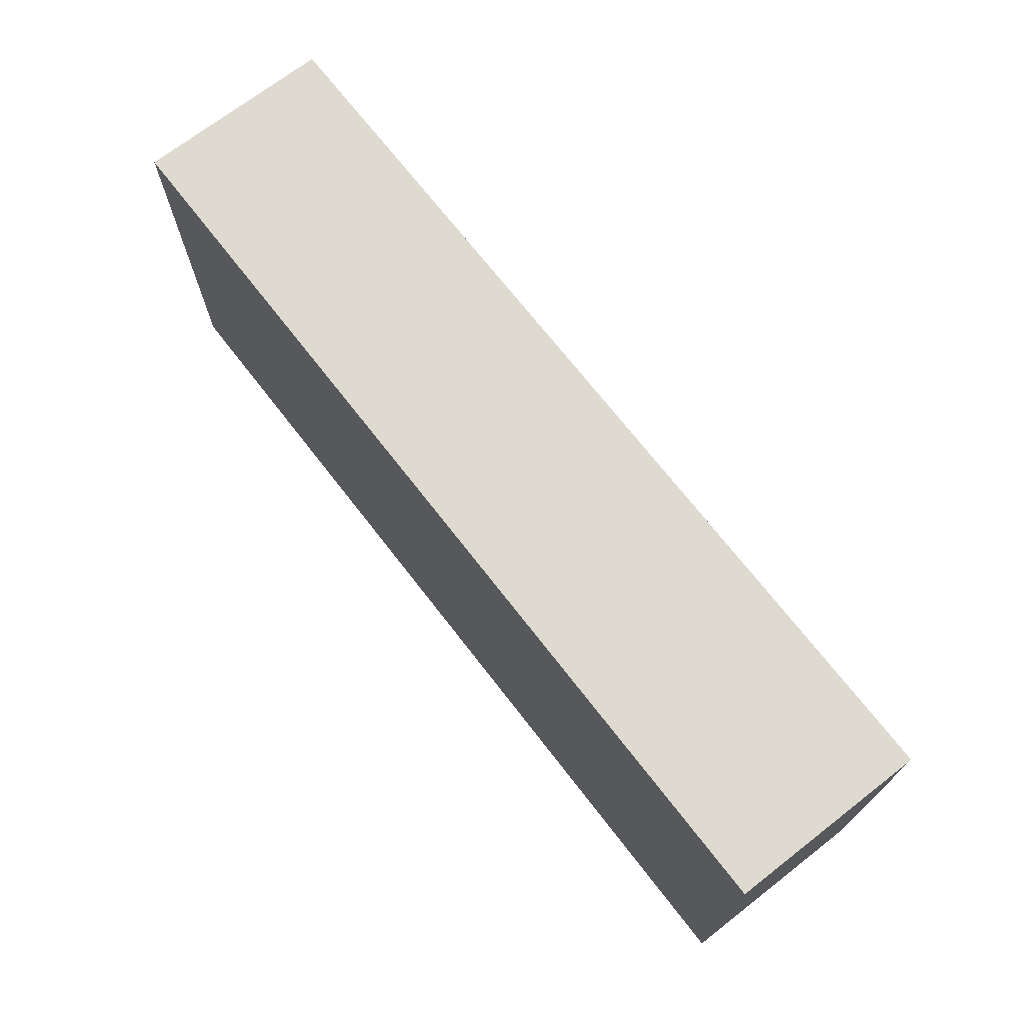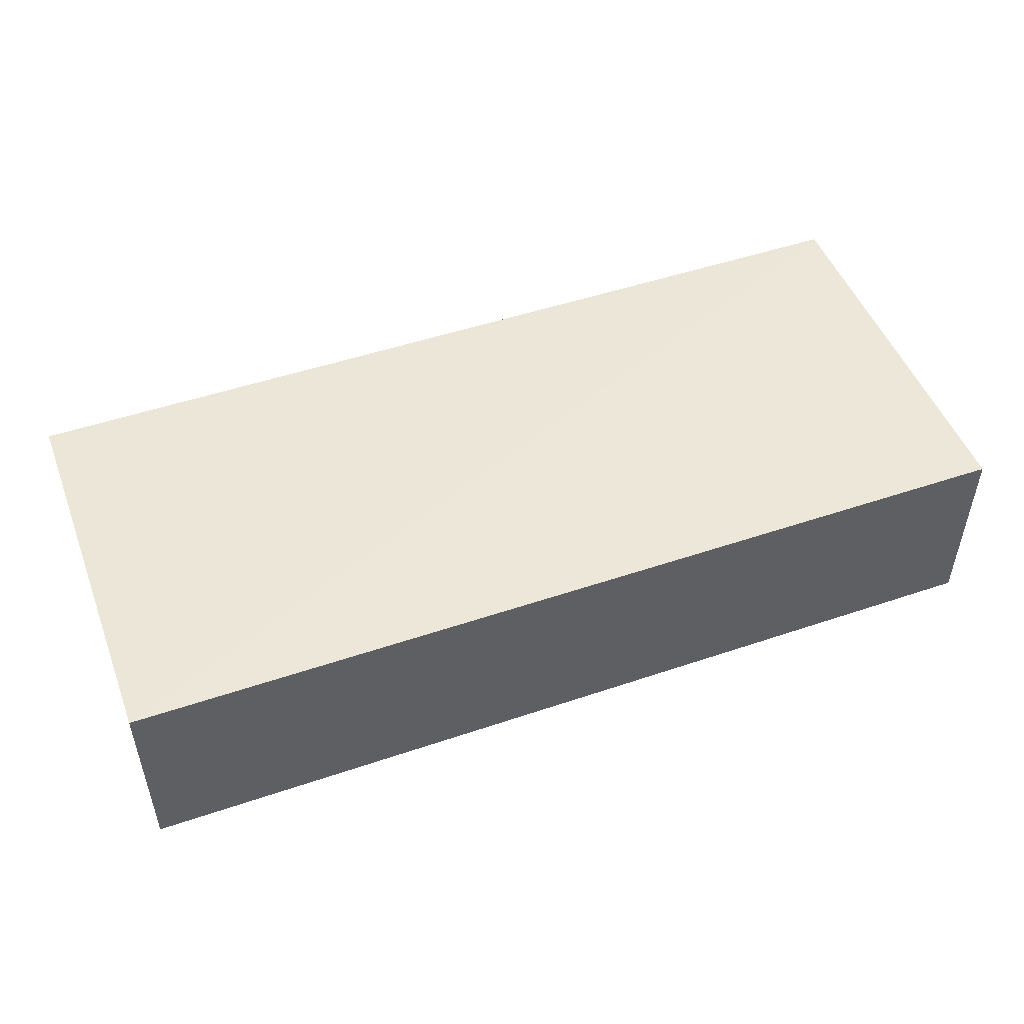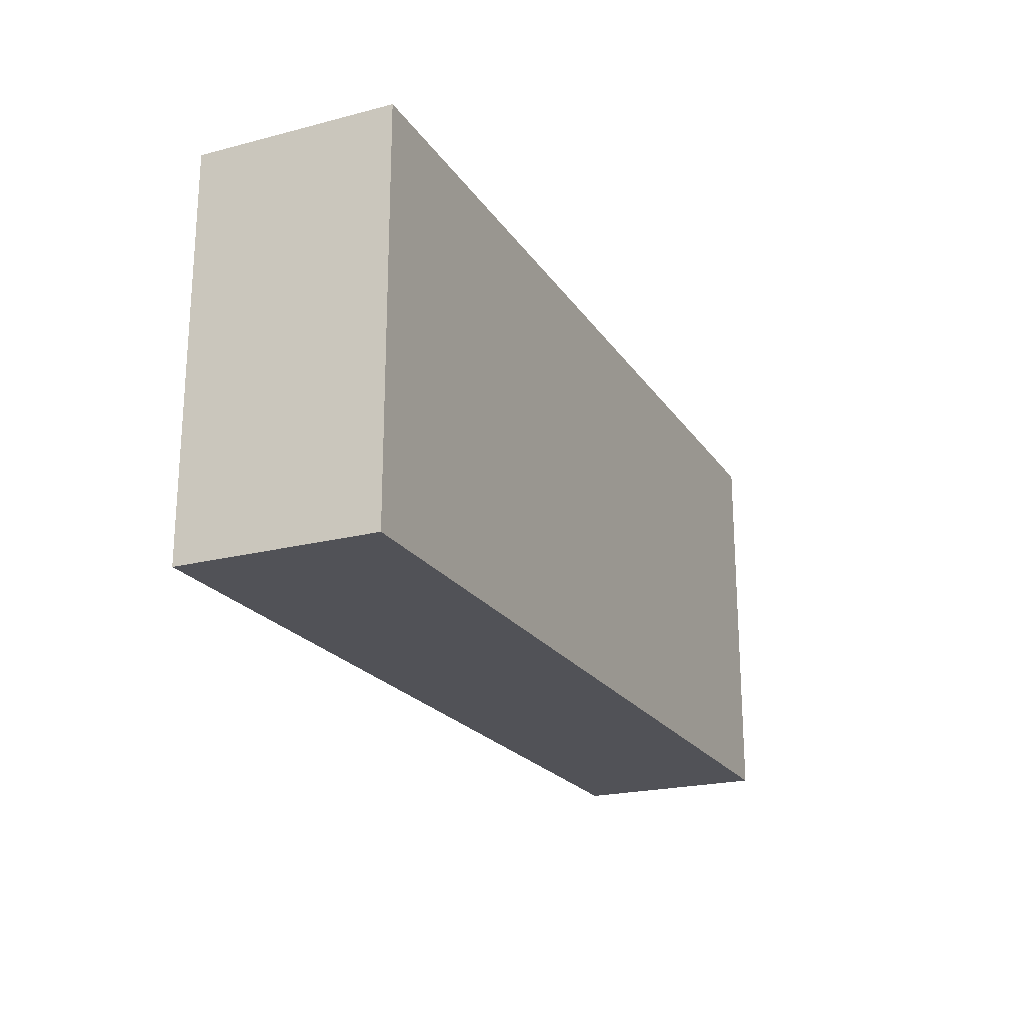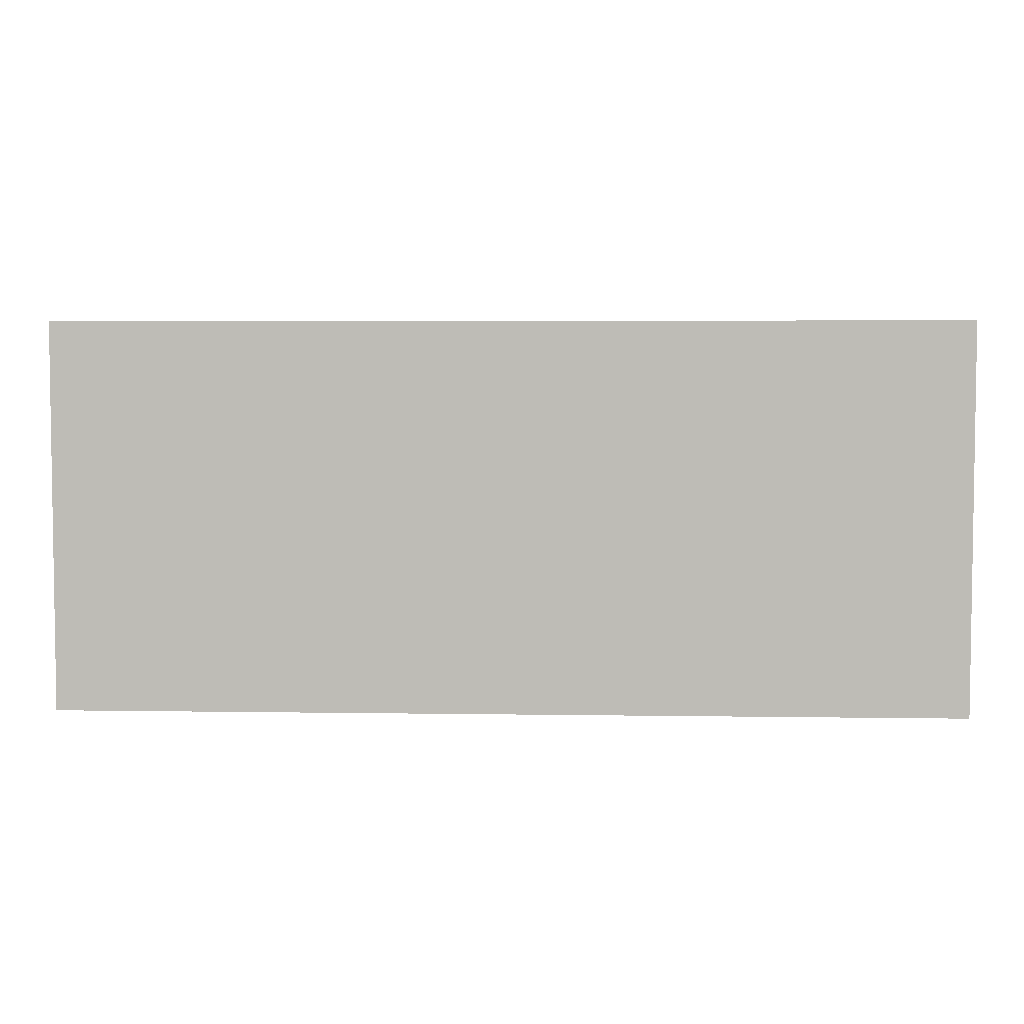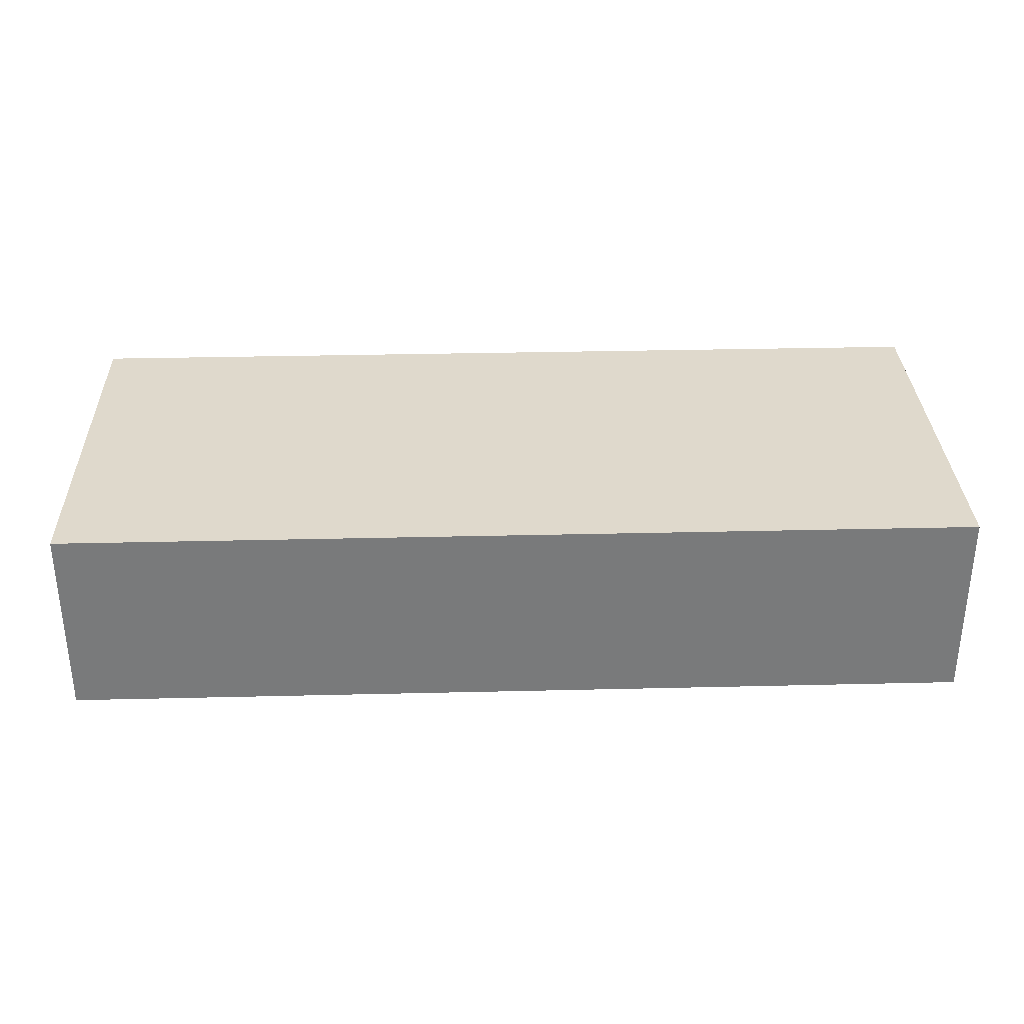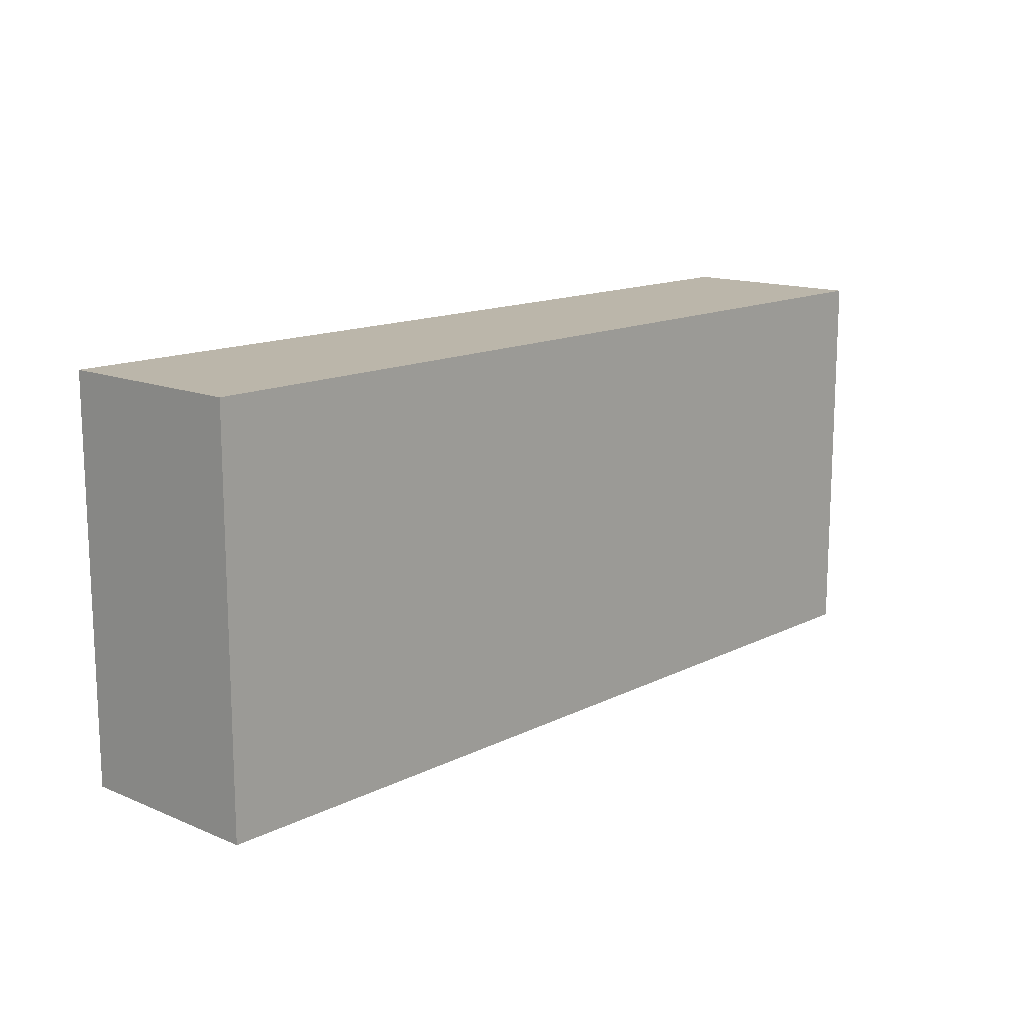
<metadata>
{"format":"obj","ext":"obj","renderer":"f3d","projection":"perspective","resolution":1024,"background":"white","views":[{"elev":70.9,"azim":52.2,"up":"+Y"},{"elev":49.5,"azim":159.5,"up":"+Z"},{"elev":-21.5,"azim":-65.4,"up":"+Y"},{"elev":4.6,"azim":-177.1,"up":"+Y"},{"elev":32.3,"azim":178.1,"up":"+Z"},{"elev":14.0,"azim":-47.6,"up":"+Y"}]}
</metadata>
<code>
o 16147
v 2233 1870 8.314
v 2233 1870 8.314
v 2233 1870 8.269
v 2233 1870 8.314
v 2233 1870 8.314
v 2233 1870 8.314
v 2233 1870 8.314
v 2233 1870 8.269
v 2233 1870 8.269
v 2233 1870 8.269
v 2233 1870 8.269
v 2233 1870 8.314
v 2233 1870 8.269
v 2233 1870 8.314
v 2233 1870 8.269
v 2233 1870 8.269
v 2233 1870 8.314
v 2233 1870 8.314
v 2233 1870 8.269
v 2233 1870 8.269
v 2233 1870 8.269
v 2233 1870 8.314
v 2233 1870 8.314
v 2233 1870 8.269
v 2233 1870 8.269
v 2233 1870 8.269
v 2233 1870 8.269
v 2233 1870 8.269
v 2233 1870 8.314
f 1 2 3
f 1 4 5
f 6 2 7
f 8 9 7
f 10 7 11
f 12 13 14
f 14 15 16
f 17 15 18
f 19 20 21
f 22 23 20
f 24 25 26
f 27 28 29

</code>
